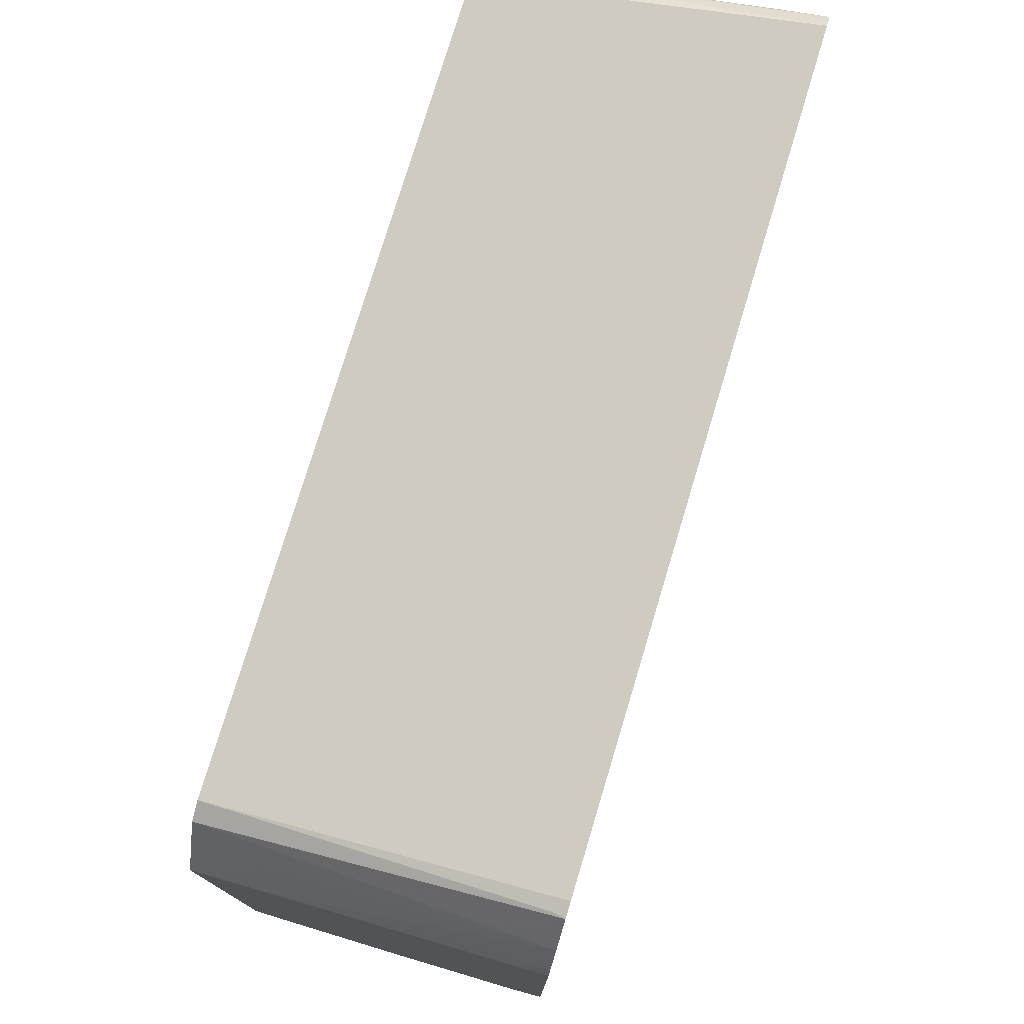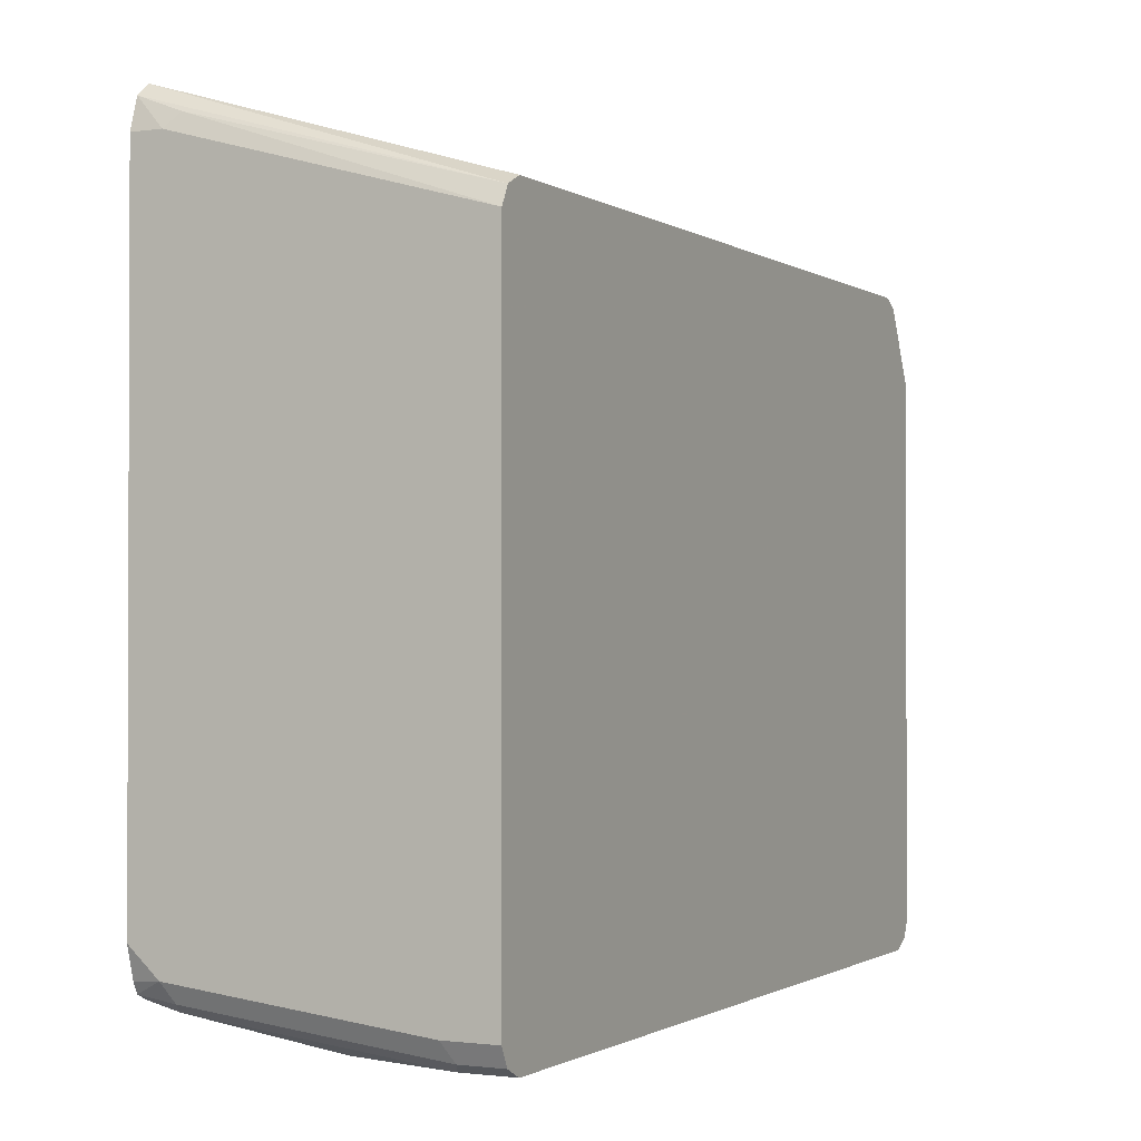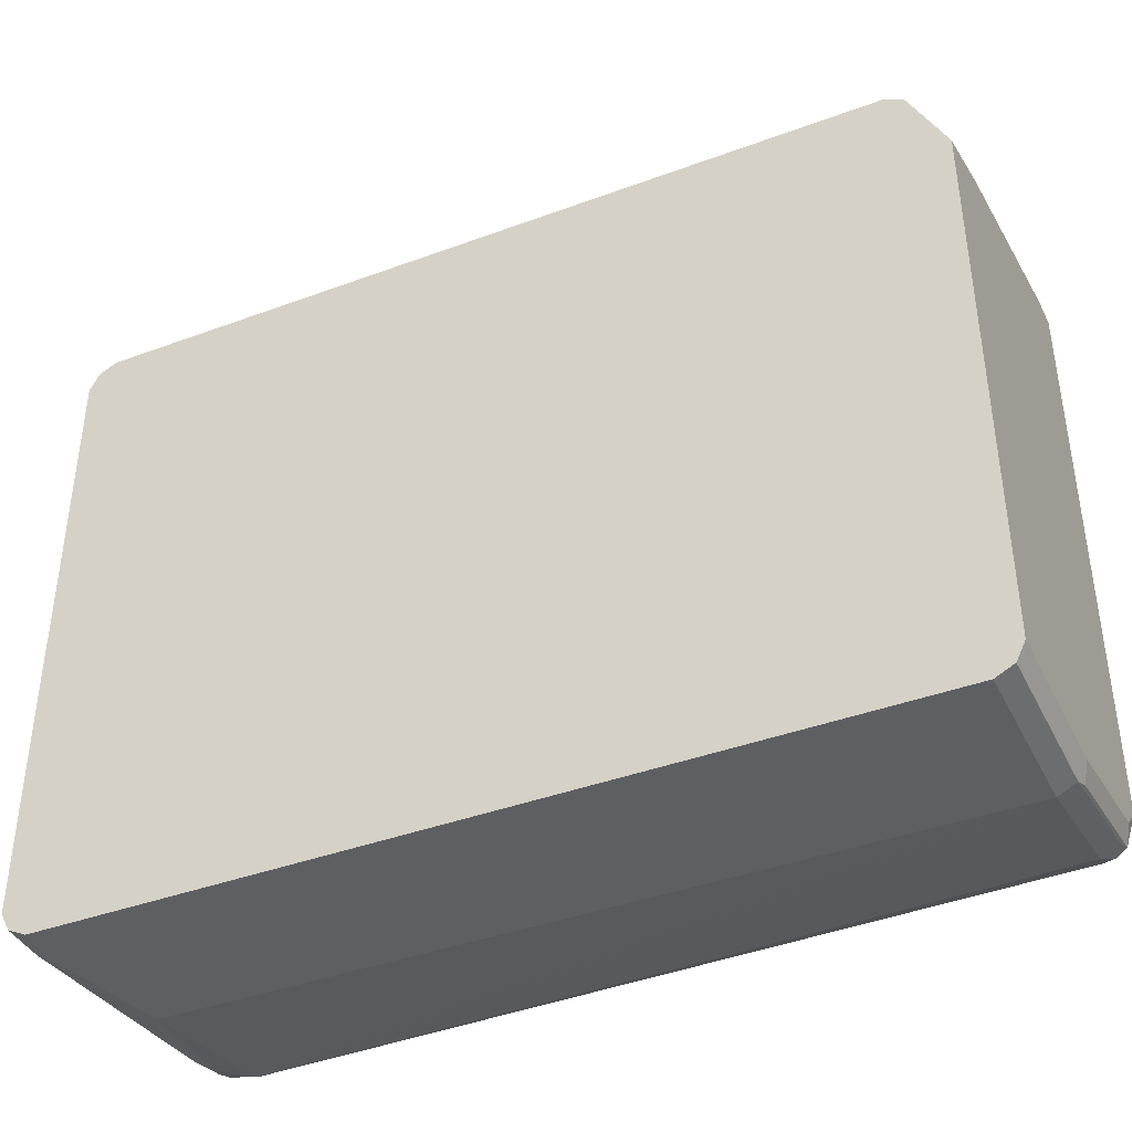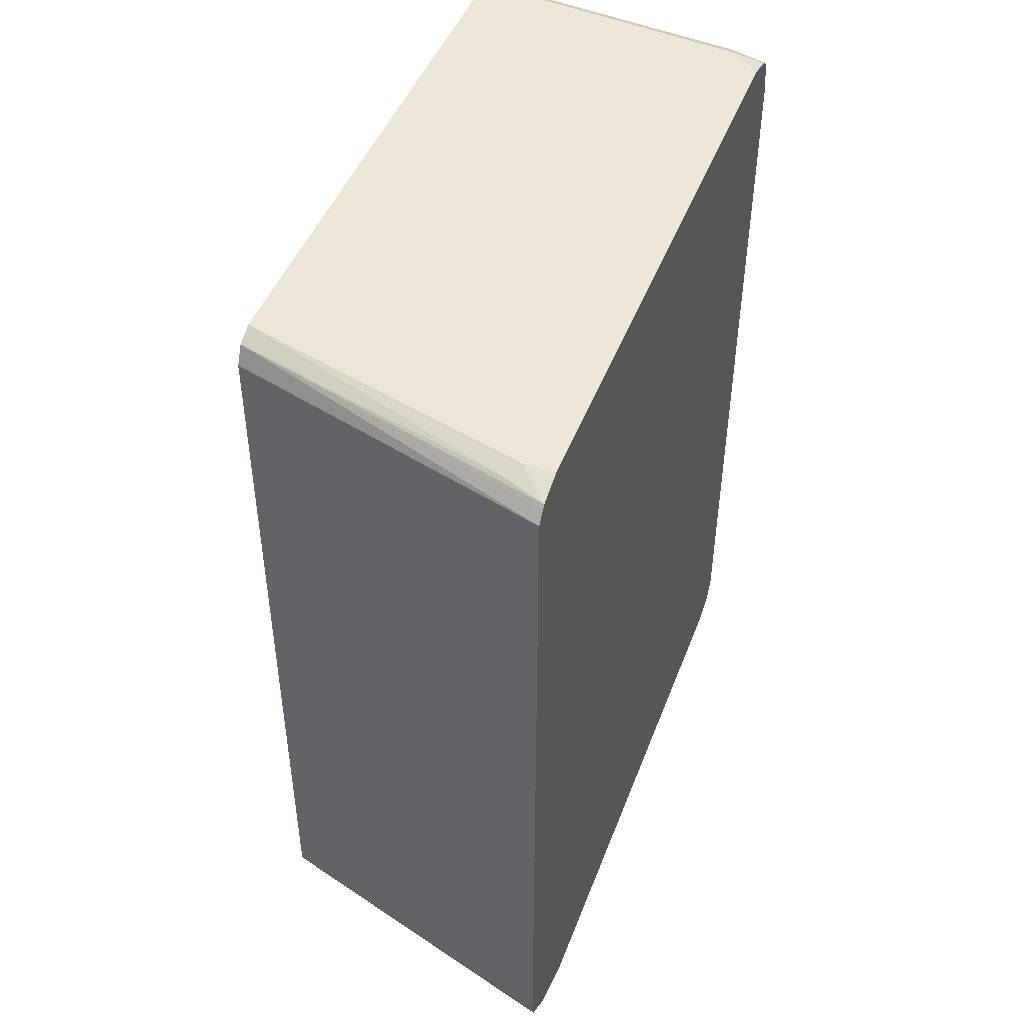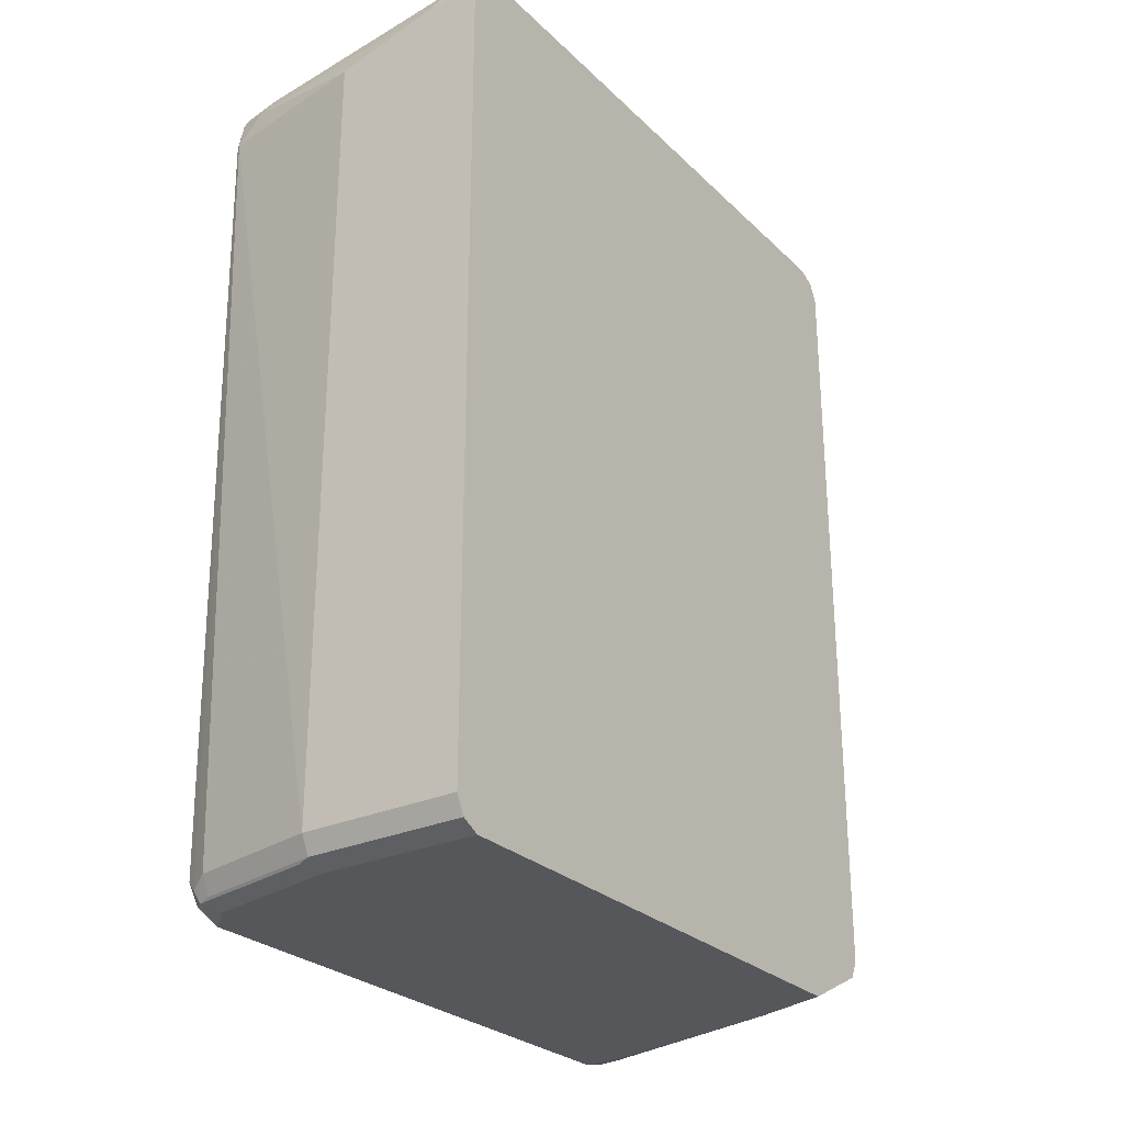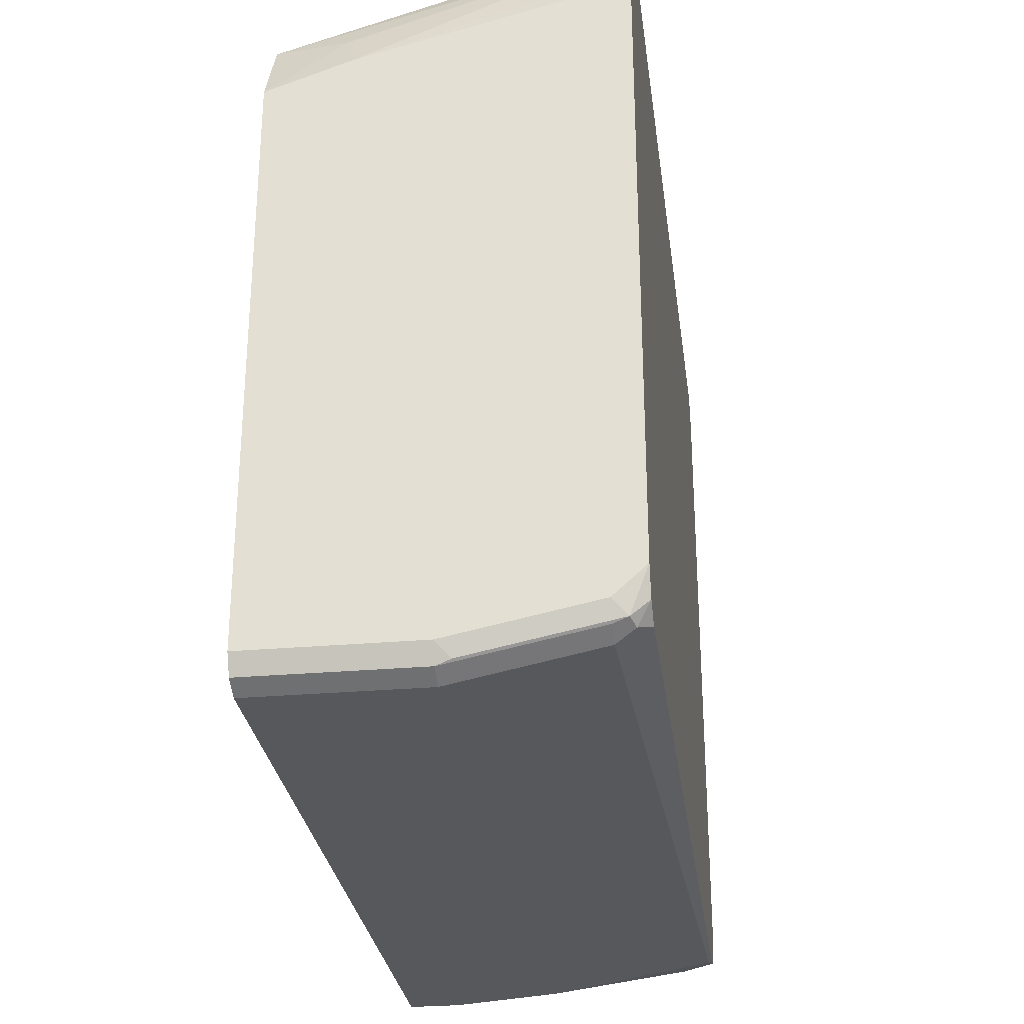
<metadata>
{"format":"obj","ext":"obj","renderer":"f3d","projection":"perspective","resolution":1024,"background":"white","views":[{"elev":76.5,"azim":16.8,"up":"+Z"},{"elev":-1.2,"azim":-153.4,"up":"+Z"},{"elev":-40.3,"azim":-65.5,"up":"+Z"},{"elev":46.4,"azim":20.3,"up":"+Y"},{"elev":-27.2,"azim":-144.9,"up":"+Y"},{"elev":-28.8,"azim":7.5,"up":"+Z"}]}
</metadata>
<code>
v 0.2422 -0.2776 -0.3688
v 0.002511 -0.2799 -0.4399
v 0.2333 -0.2865 -0.3733
v 0.2422 -0.2884 -0.3715
v 0.2422 0.3021 -0.3688
v 0.002511 -0.2849 -0.4424
v 0.002511 0.2999 -0.4399
v 0.002511 -0.2932 -0.4466
v 0.2422 -0.306 -0.3938
v 0.2422 0.3104 -0.3755
v 0.002511 0.3132 -0.4466
v 0.002511 0.3016 -0.4407
v 0.05333 -0.3066 -0.4533
v 0.002511 -0.3199 -0.4999
v 0.2422 -0.316 -0.4222
v 0.05999 -0.3199 -0.4799
v 0.2422 0.313 -0.3777
v 0.2099 0.3149 -0.3899
v 0.002511 0.3199 -0.4599
v 0.002511 -0.3199 -0.8998
v 0.2422 -0.3177 -0.4287
v 0.2199 -0.3199 -0.4399
v 0.2422 0.3199 -0.3999
v 0.2199 0.3199 -0.3999
v 0.002511 0.3199 -0.8998
v 0.002511 -0.3132 -0.9131
v 0.1299 -0.3149 -0.9098
v 0.12 -0.3199 -0.8998
v 0.2422 -0.3199 -0.4399
v 0.2422 0.3199 -0.8598
v 0.002511 0.3132 -0.9131
v 0.04 0.3199 -0.8998
v 0.002511 -0.2999 -0.9198
v 0.12 -0.3132 -0.9131
v 0.2299 -0.3149 -0.8897
v 0.2199 -0.3199 -0.8798
v 0.2422 -0.3199 -0.8598
v 0.2199 0.3199 -0.8798
v 0.2422 0.3138 -0.882
v 0.03334 0.3132 -0.9131
v 0.002511 0.2999 -0.9198
v 0.12 -0.2999 -0.9198
v 0.2199 -0.3132 -0.8931
v 0.2333 -0.3066 -0.8931
v 0.2422 -0.3125 -0.879
v 0.2422 0.3099 -0.8897
v 0.2133 0.3132 -0.8931
v 0.04 0.2999 -0.9198
v 0.2199 -0.2999 -0.8998
v 0.12 0.2799 -0.9198
v 0.2399 0.2799 -0.8998
v 0.2422 0.2788 -0.8986
v 0.2422 -0.2976 -0.8887
v 0.2422 0.3021 -0.8936
v 0.2199 0.2999 -0.8998
v 0.2366 0.2966 -0.8964
f 26 42 34
f 26 34 27
f 27 35 28
f 28 35 36
f 30 39 38
f 31 40 48
f 26 33 42
f 32 38 47
f 31 48 41
f 27 34 35
f 25 40 31
f 19 30 38
f 21 22 29
f 20 27 28
f 20 26 27
f 19 32 25
f 19 38 32
f 19 23 30
f 19 24 23
f 18 24 19
f 17 24 18
f 32 47 40
f 17 23 24
f 25 32 40
f 33 41 48
f 44 51 52
f 33 50 42
f 15 22 21
f 51 56 54
f 51 55 56
f 50 55 51
f 48 55 50
f 46 55 47
f 46 54 55
f 44 53 45
f 44 52 53
f 44 49 51
f 42 51 49
f 33 48 50
f 42 50 51
f 40 47 55
f 38 46 47
f 38 39 46
f 35 45 37
f 35 44 45
f 35 49 44
f 35 43 49
f 35 37 36
f 34 49 43
f 34 42 49
f 34 43 35
f 40 55 48
f 15 16 22
f 1 23 17
f 14 29 22
f 2 12 11
f 2 7 12
f 2 6 3
f 1 7 2
f 1 5 7
f 1 10 5
f 1 17 10
f 1 30 23
f 1 39 30
f 1 46 39
f 1 54 46
f 1 52 54
f 1 53 52
f 1 45 53
f 1 37 45
f 1 29 37
f 1 21 29
f 1 15 21
f 1 9 15
f 1 4 9
f 1 3 4
f 1 2 3
f 51 54 52
f 2 11 19
f 2 19 25
f 2 25 31
f 2 31 41
f 14 37 29
f 14 36 37
f 14 28 36
f 14 20 28
f 13 14 16
f 11 18 19
f 11 17 18
f 10 17 11
f 9 16 15
f 9 13 16
f 8 14 13
f 14 22 16
f 8 13 9
f 5 11 12
f 5 10 11
f 4 8 9
f 3 6 8
f 3 8 4
f 2 8 6
f 2 14 8
f 2 20 14
f 2 26 20
f 2 33 26
f 2 41 33
f 5 12 7
f 54 56 55

</code>
